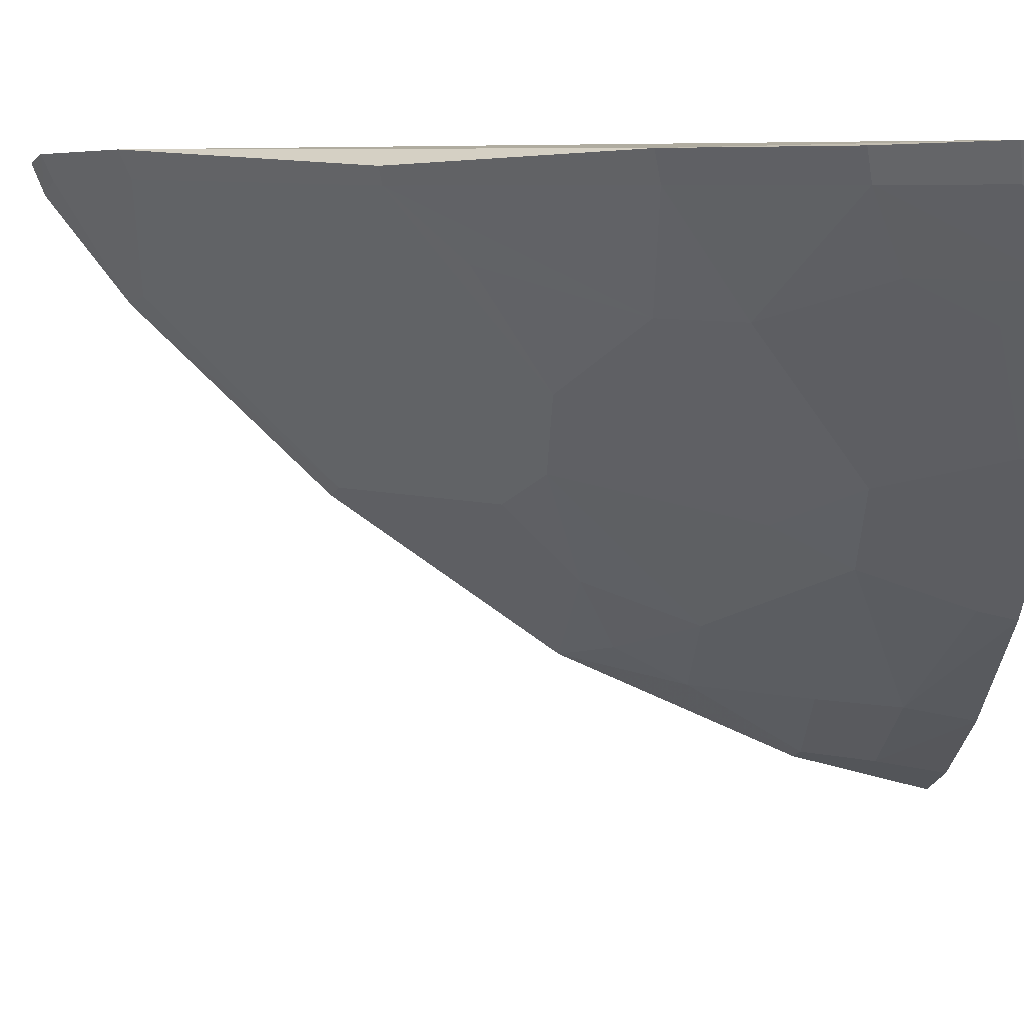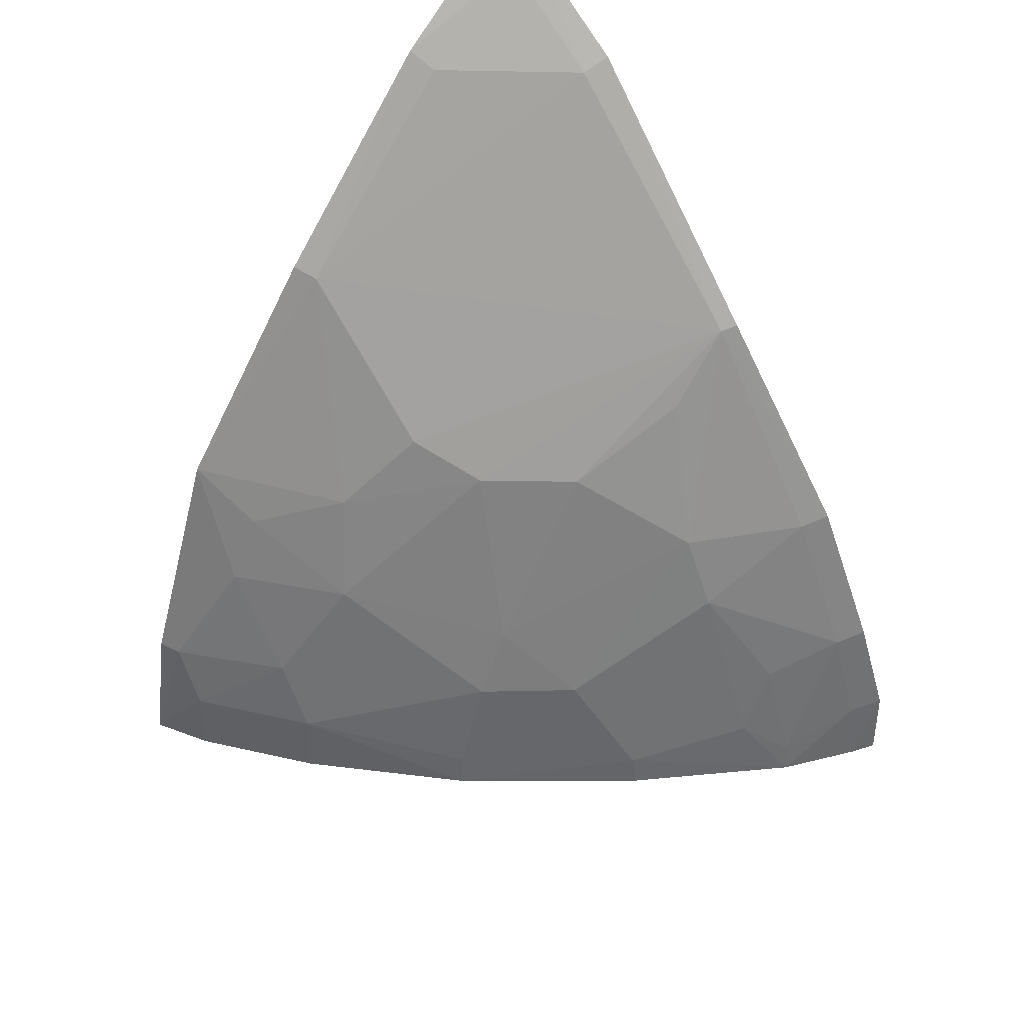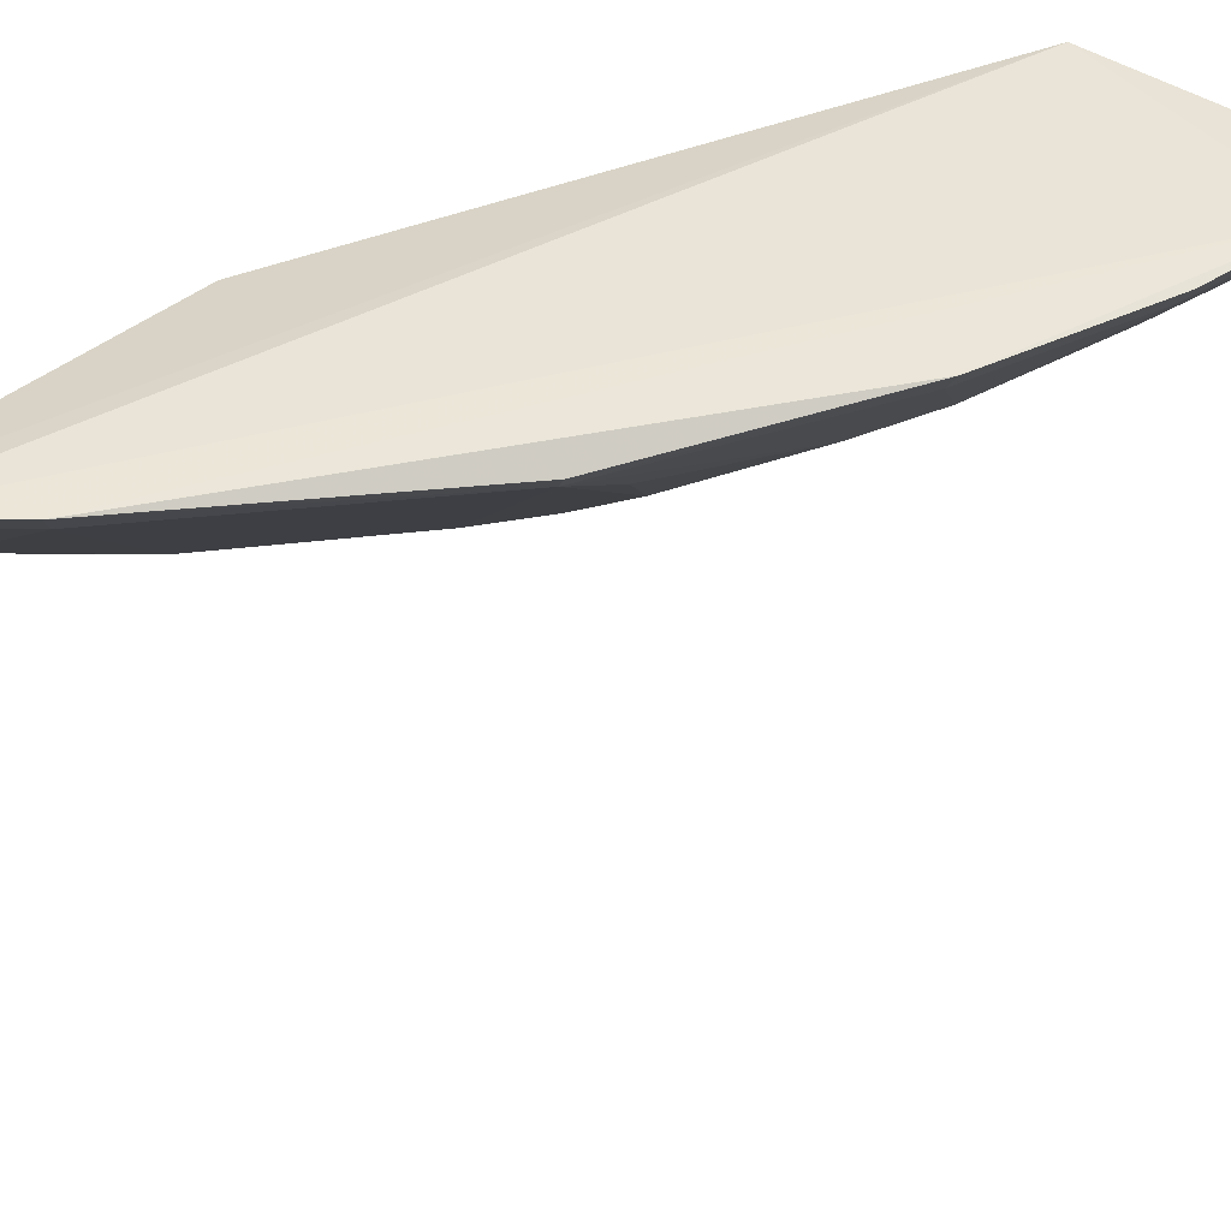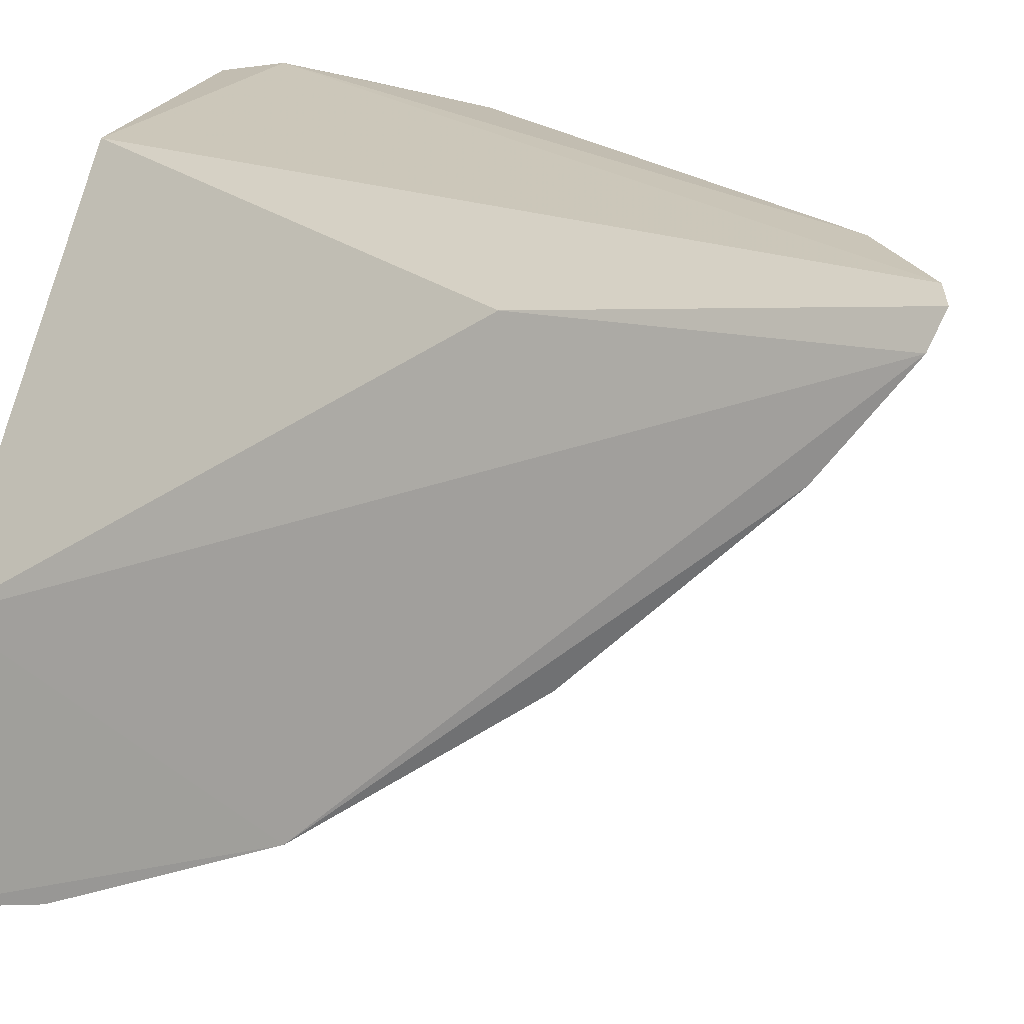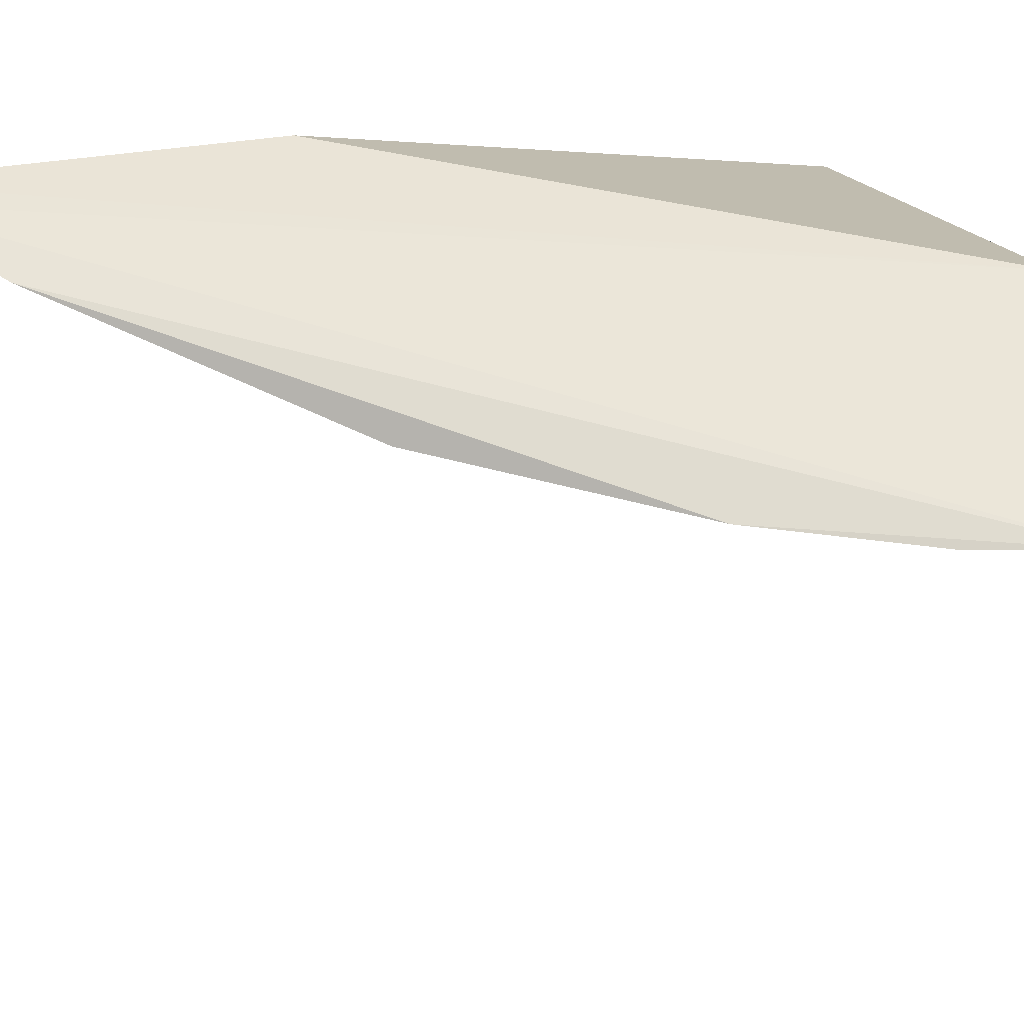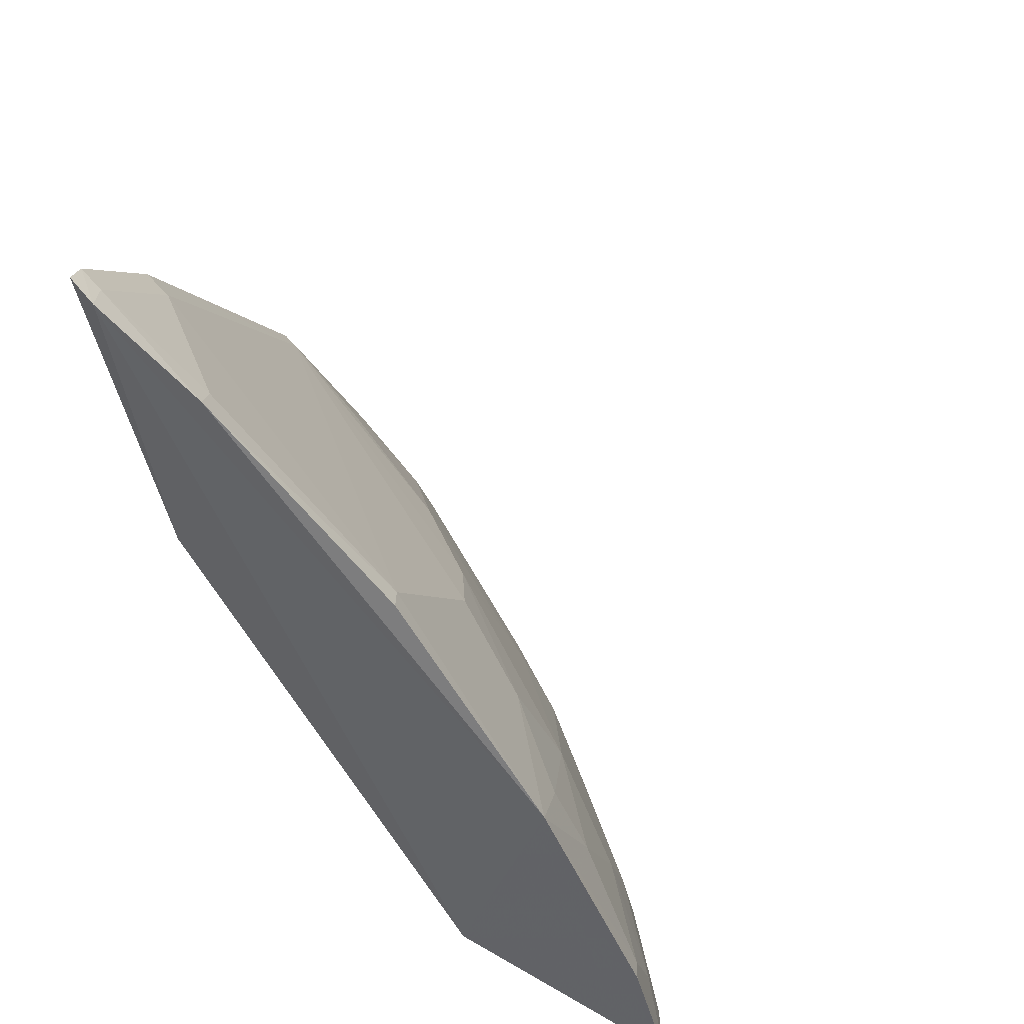
<metadata>
{"format":"obj","ext":"obj","renderer":"f3d","projection":"perspective","resolution":1024,"background":"white","views":[{"elev":6.9,"azim":87.0,"up":"+Y"},{"elev":52.2,"azim":45.9,"up":"+Z"},{"elev":52.5,"azim":38.3,"up":"+Y"},{"elev":18.6,"azim":-68.5,"up":"+Y"},{"elev":64.9,"azim":70.6,"up":"+Y"},{"elev":42.9,"azim":-66.1,"up":"+Z"}]}
</metadata>
<code>
v 0.05175 0.00419 0.07987
v 0.09146 0.004339 0.02558
v 0.09067 0.00519 0.03008
v 0.07528 0.003158 0.02615
v 0.05231 -0.03387 0.02614
v 0.05355 0.004689 0.07912
v 0.05459 -0.01791 0.02746
v 0.07165 -0.02033 0.02525
v 0.05118 -0.01566 0.06243
v 0.05091 0.002266 0.07919
v 0.05447 0.001301 0.05841
v 0.05568 -0.03214 0.02569
v 0.08803 -0.001757 0.02529
v 0.07356 0.002996 0.0594
v 0.05058 -0.02557 0.04864
v 0.05261 -0.003617 0.07338
v 0.06262 -0.02762 0.02542
v 0.09067 0.00281 0.02547
v 0.08341 0.004856 0.04631
v 0.05087 -0.004153 0.07428
v 0.05291 -0.03132 0.03405
v 0.06628 -0.01284 0.0504
v 0.05966 0.003262 0.0734
v 0.08963 0.003135 0.02972
v 0.06019 0.004927 0.07409
v 0.05266 -0.01504 0.06195
v 0.05301 0.003143 0.07846
v 0.0516 -0.03187 0.03431
v 0.05497 -0.03152 0.02984
v 0.07789 -0.003666 0.04577
v 0.06171 -0.02211 0.04126
v 0.08821 0.004949 0.03678
v 0.07406 0.00401 0.05959
v 0.06195 -0.01501 0.05267
v 0.08256 0.003092 0.04589
v 0.07103 -0.008077 0.05037
v 0.07588 -0.01266 0.03424
v 0.05503 -0.02674 0.04124
v 0.06197 -0.02691 0.02954
v 0.08037 -0.003769 0.04111
v 0.08731 0.00312 0.03636
v 0.05966 -0.01978 0.04802
v 0.0736 -0.001084 0.05489
v 0.08082 -0.01085 0.02524
v 0.07118 -0.01757 0.03408
v 0.07098 -0.01517 0.03875
v 0.05952 -0.02683 0.03428
v 0.08752 -0.001515 0.02725
v 0.05497 -0.02444 0.04564
v 0.08029 -0.01067 0.02732
v 0.07133 -0.01986 0.02744
v 0.08496 -0.001395 0.03434
v 0.08502 -0.003731 0.02959
f 3 2 4
f 6 3 4
f 6 4 1
f 10 6 1
f 11 1 4
f 11 4 7
f 11 10 1
f 11 7 10
f 12 7 4
f 12 5 7
f 13 8 4
f 15 10 7
f 15 7 5
f 17 12 4
f 17 4 8
f 18 13 4
f 18 4 2
f 18 2 3
f 20 15 9
f 20 10 15
f 24 18 3
f 24 13 18
f 25 19 3
f 25 3 6
f 25 23 14
f 25 6 23
f 26 20 9
f 26 16 20
f 26 9 15
f 26 23 16
f 26 14 23
f 27 6 10
f 27 10 20
f 27 23 6
f 27 20 16
f 27 16 23
f 28 21 15
f 28 15 5
f 28 5 21
f 29 21 5
f 29 5 12
f 29 12 17
f 32 24 3
f 32 3 19
f 33 25 14
f 33 14 19
f 33 19 25
f 34 22 14
f 34 14 26
f 35 19 14
f 35 14 30
f 36 14 22
f 38 15 21
f 39 17 8
f 39 29 17
f 40 30 37
f 40 35 30
f 41 24 32
f 41 35 40
f 41 32 19
f 41 19 35
f 42 34 26
f 42 26 15
f 42 31 22
f 42 22 34
f 43 36 30
f 43 30 14
f 43 14 36
f 44 8 13
f 45 31 39
f 46 37 30
f 46 30 36
f 46 45 37
f 46 36 22
f 46 22 31
f 46 31 45
f 47 38 21
f 47 31 38
f 47 39 31
f 47 21 29
f 47 29 39
f 48 13 24
f 48 24 41
f 49 38 31
f 49 31 42
f 49 42 15
f 49 15 38
f 50 8 44
f 50 37 45
f 50 40 37
f 50 44 13
f 51 45 39
f 51 39 8
f 51 50 45
f 51 8 50
f 52 48 41
f 52 41 40
f 53 50 13
f 53 13 48
f 53 48 52
f 53 52 40
f 53 40 50

</code>
